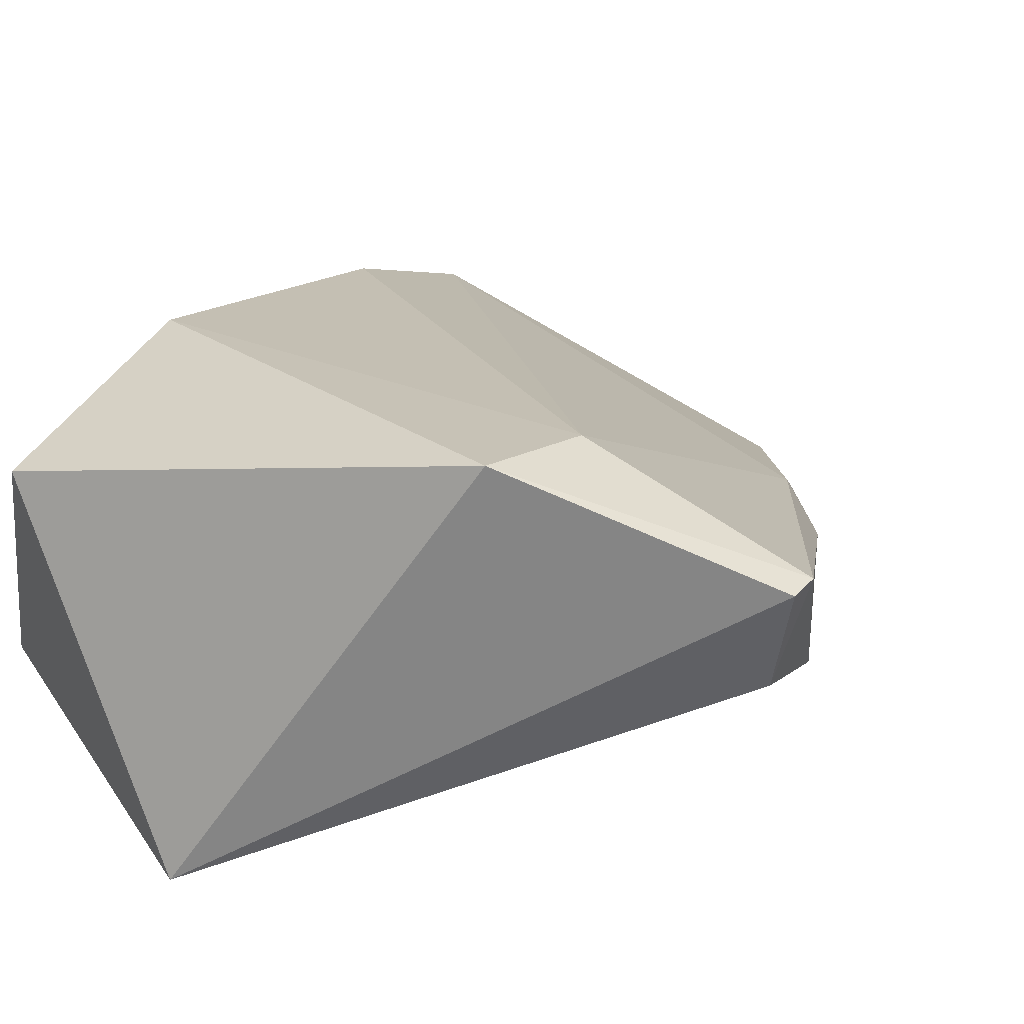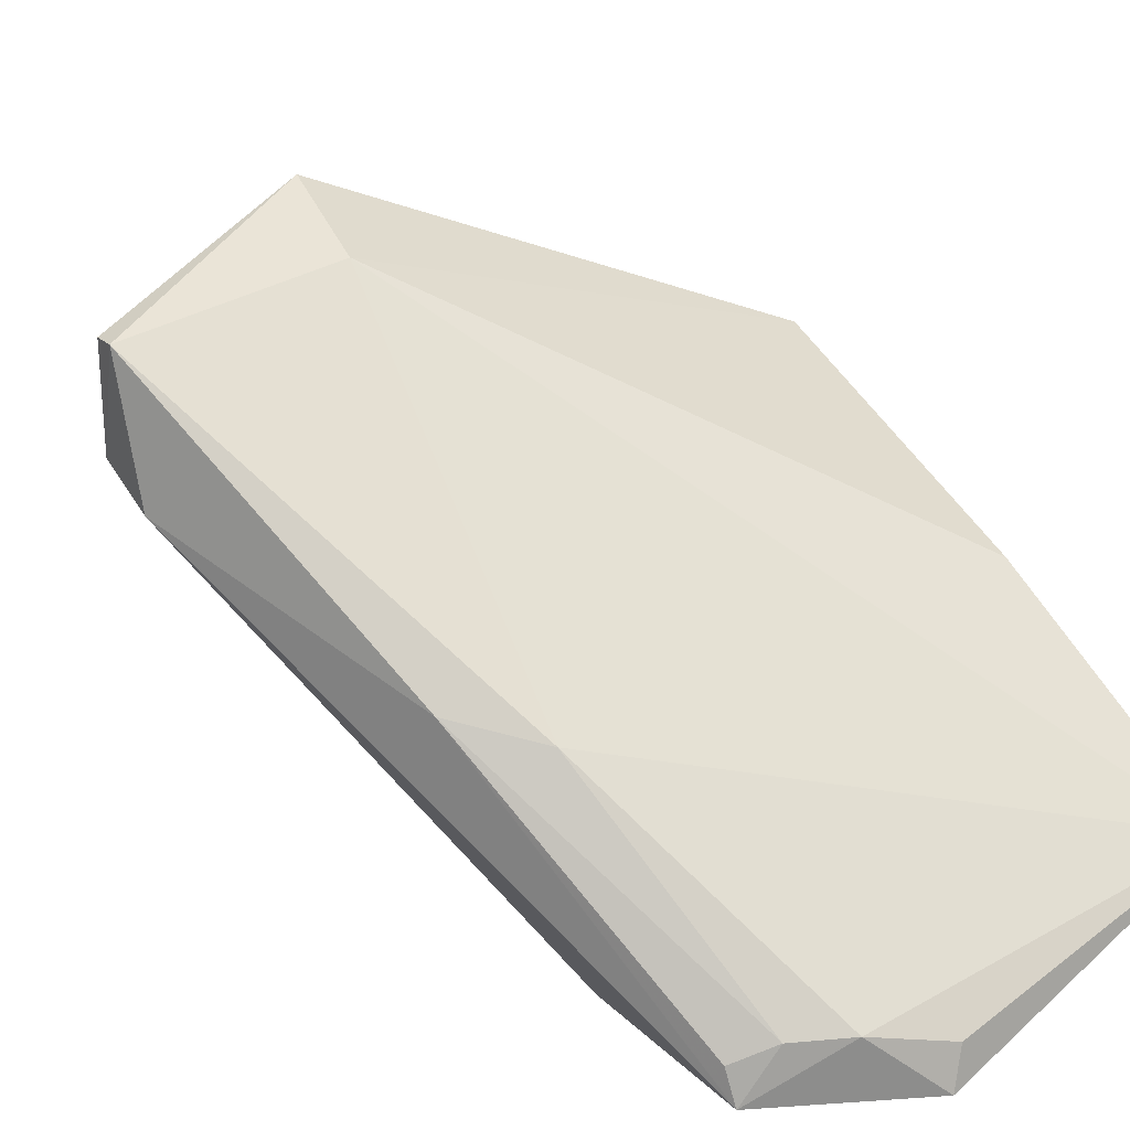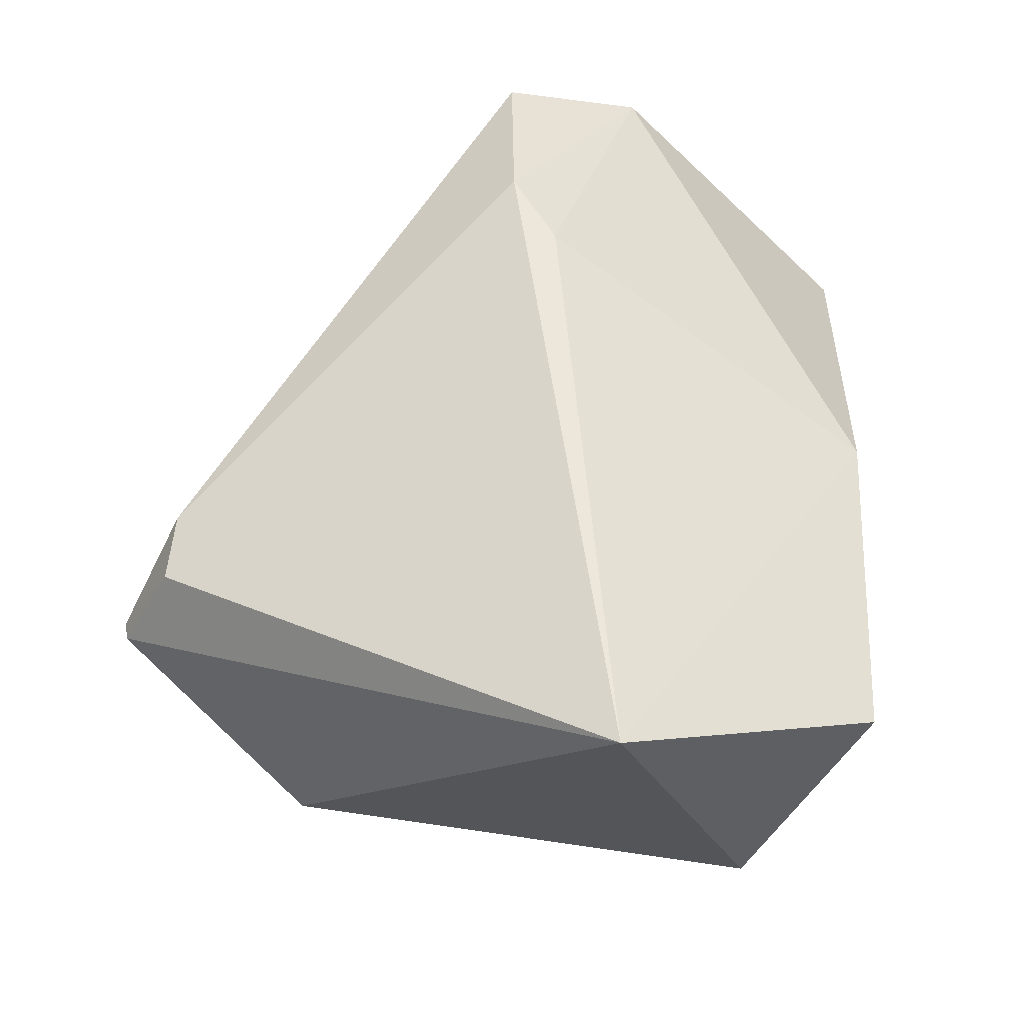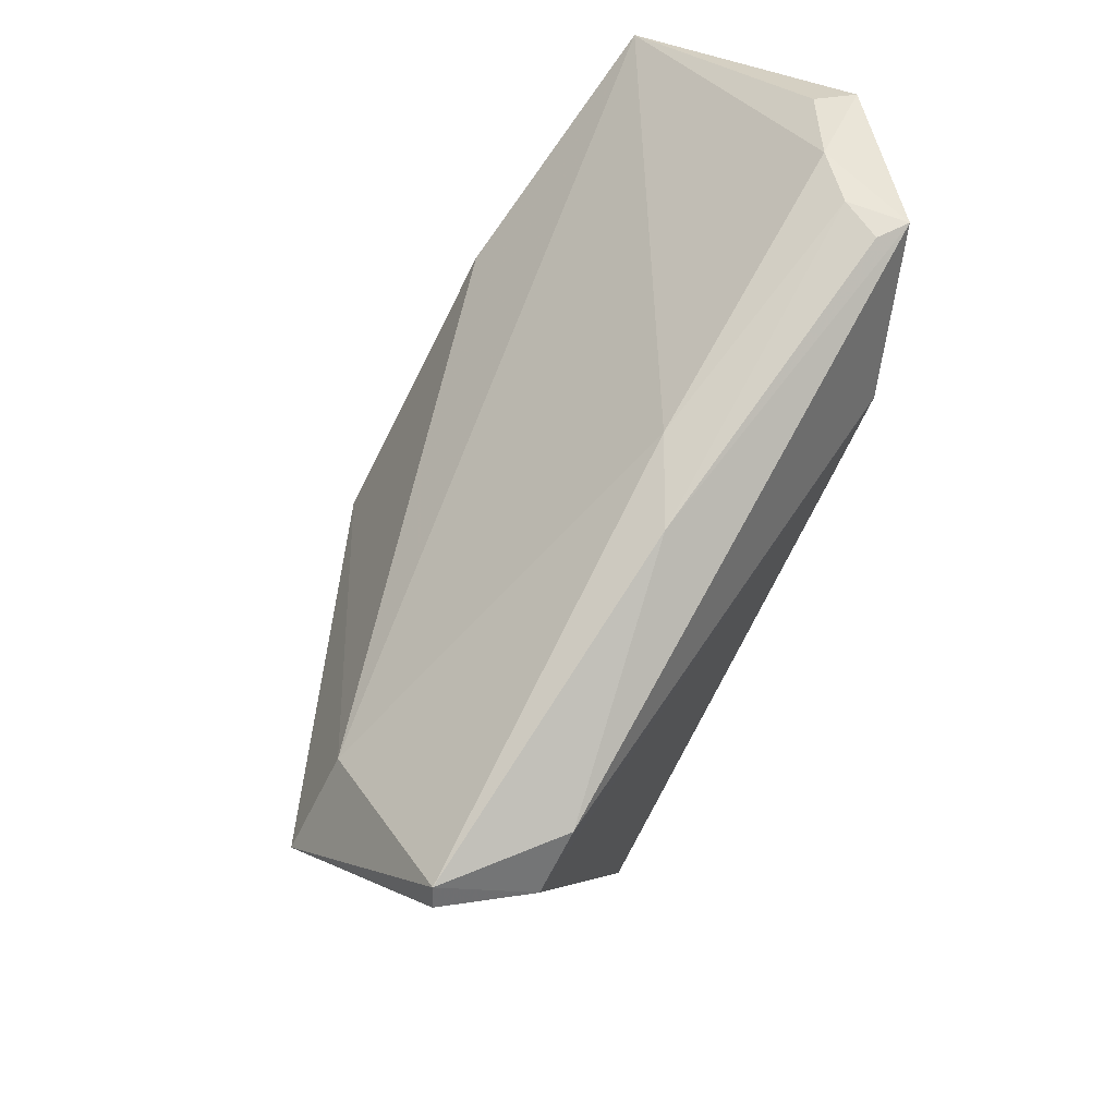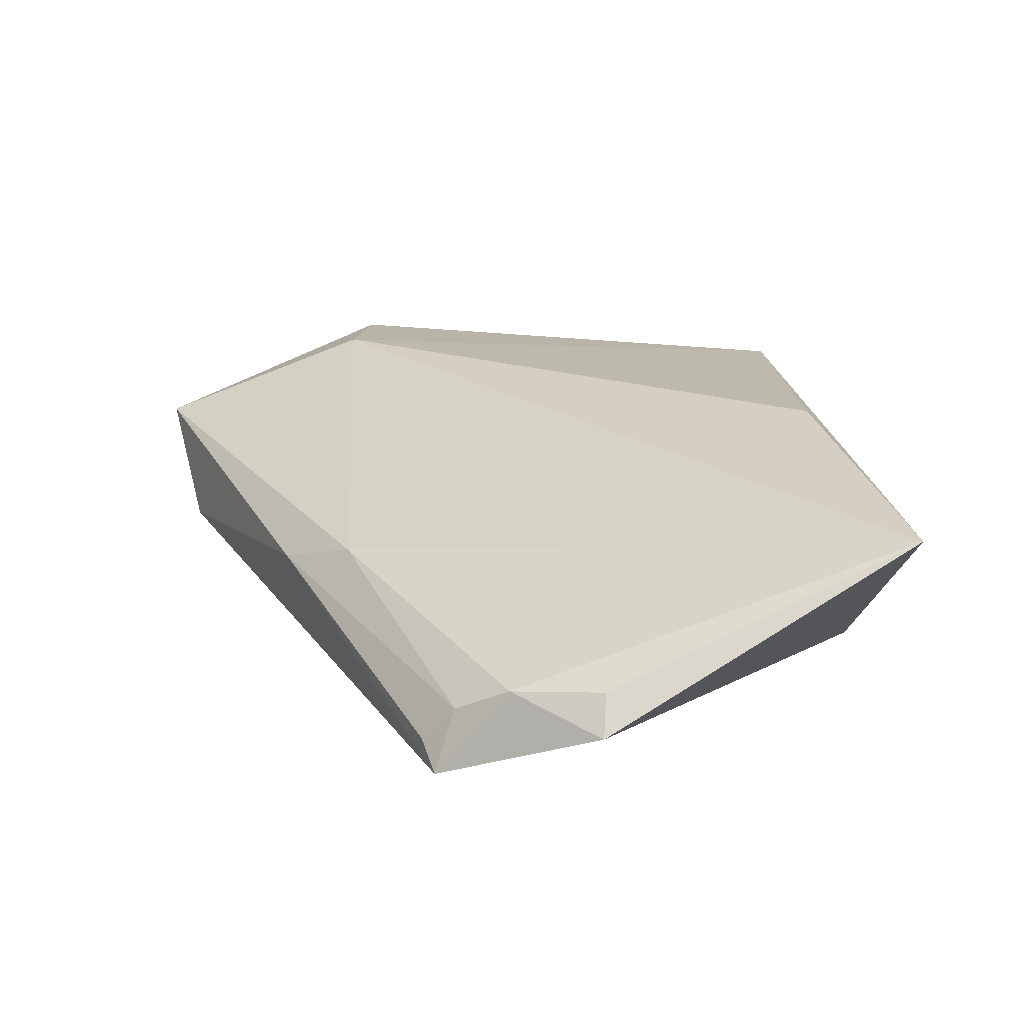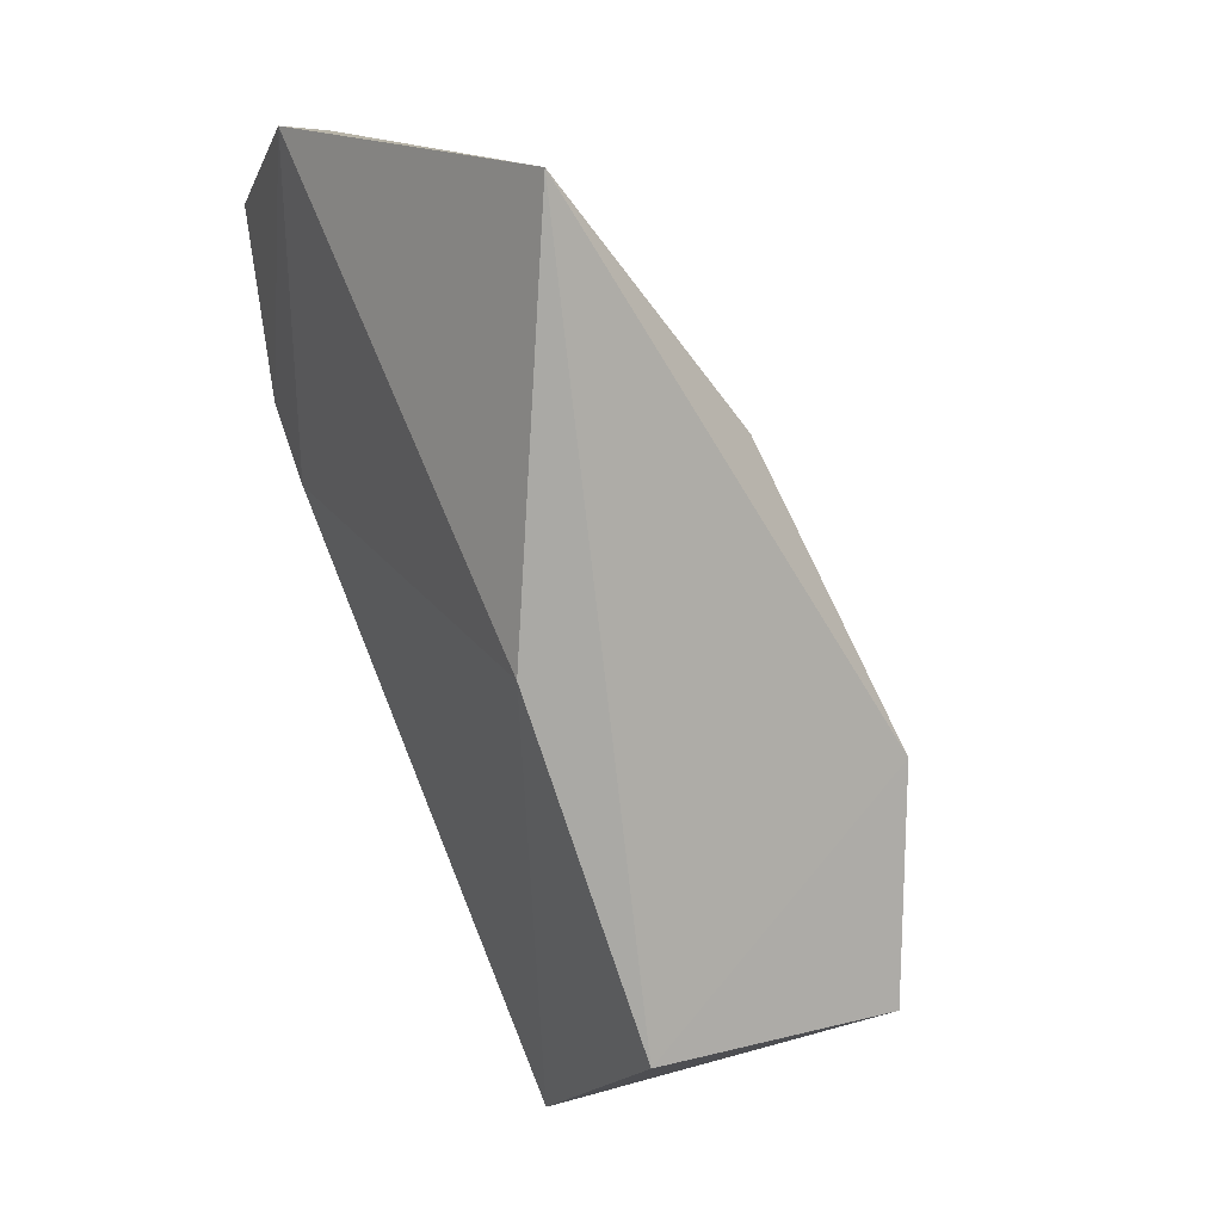
<metadata>
{"format":"obj","ext":"obj","renderer":"f3d","projection":"perspective","resolution":1024,"background":"white","views":[{"elev":46.5,"azim":-148.5,"up":"+Y"},{"elev":19.9,"azim":-39.1,"up":"+Y"},{"elev":-54.6,"azim":-24.4,"up":"+Z"},{"elev":27.4,"azim":-107.3,"up":"+Z"},{"elev":78.3,"azim":-12.0,"up":"+Z"},{"elev":13.1,"azim":67.9,"up":"+Z"}]}
</metadata>
<code>
v -0.02363 0.06445 0.08437
v -0.02514 0.06302 0.0534
v -0.02461 0.08963 0.02833
v -0.04467 0.07211 0.01626
v -0.06051 0.05609 0.07975
v -0.02271 0.07096 0.02788
v -0.04862 0.05541 0.08572
v -0.05554 0.05833 0.06063
v -0.07726 0.09682 0.04164
v -0.02504 0.09007 0.04561
v -0.05962 0.05761 0.06591
v -0.05846 0.1032 0.03409
v -0.06379 0.07573 0.06731
v -0.0767 0.08648 0.04381
v -0.07696 0.09681 0.03975
v -0.06032 0.09961 0.04248
v -0.05419 0.06027 0.08344
v -0.06882 0.07731 0.06218
v -0.07631 0.08884 0.03892
v -0.02631 0.07905 0.06744
v -0.04777 0.05856 0.08541
v -0.05819 0.0602 0.08102
v -0.06091 0.05883 0.07907
f 6 2 4
f 6 4 3
f 6 1 2
f 7 2 1
f 8 4 2
f 8 2 7
f 10 6 3
f 10 1 6
f 11 8 7
f 11 7 5
f 11 4 8
f 12 3 4
f 12 10 3
f 14 11 5
f 15 12 4
f 15 9 12
f 16 12 9
f 16 10 12
f 16 13 1
f 16 9 13
f 17 1 13
f 17 5 7
f 18 13 9
f 18 14 5
f 18 9 14
f 19 4 11
f 19 11 14
f 19 15 4
f 19 14 9
f 19 9 15
f 20 16 1
f 20 1 10
f 20 10 16
f 21 17 7
f 21 7 1
f 21 1 17
f 22 17 13
f 22 13 18
f 22 5 17
f 23 22 18
f 23 18 5
f 23 5 22

</code>
